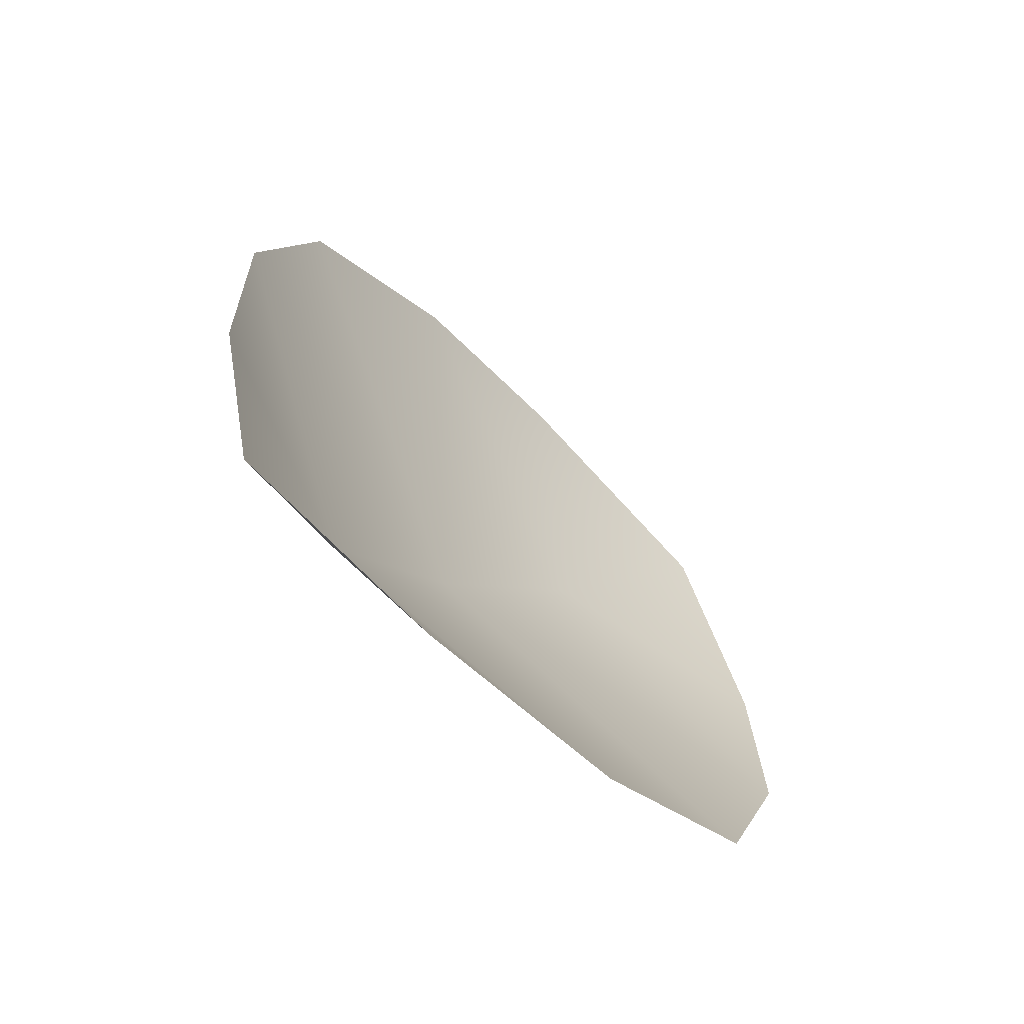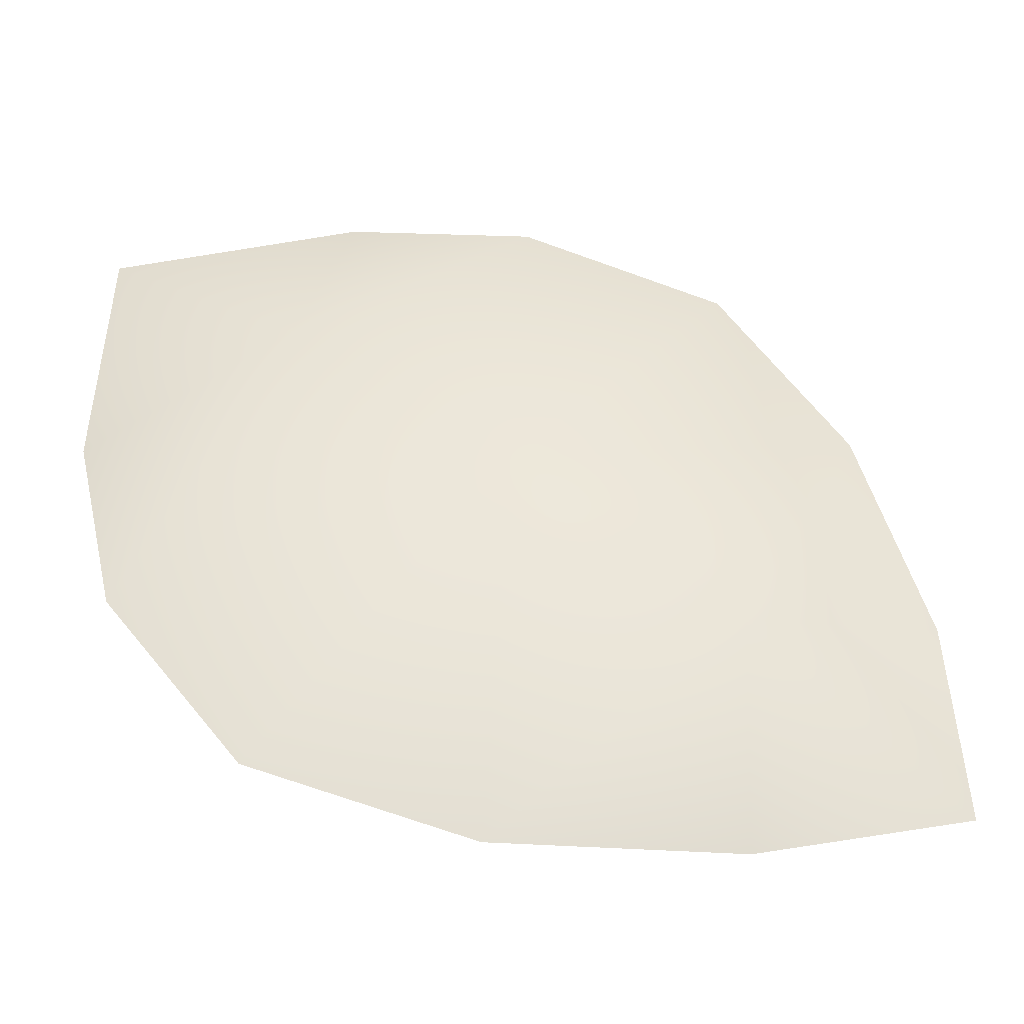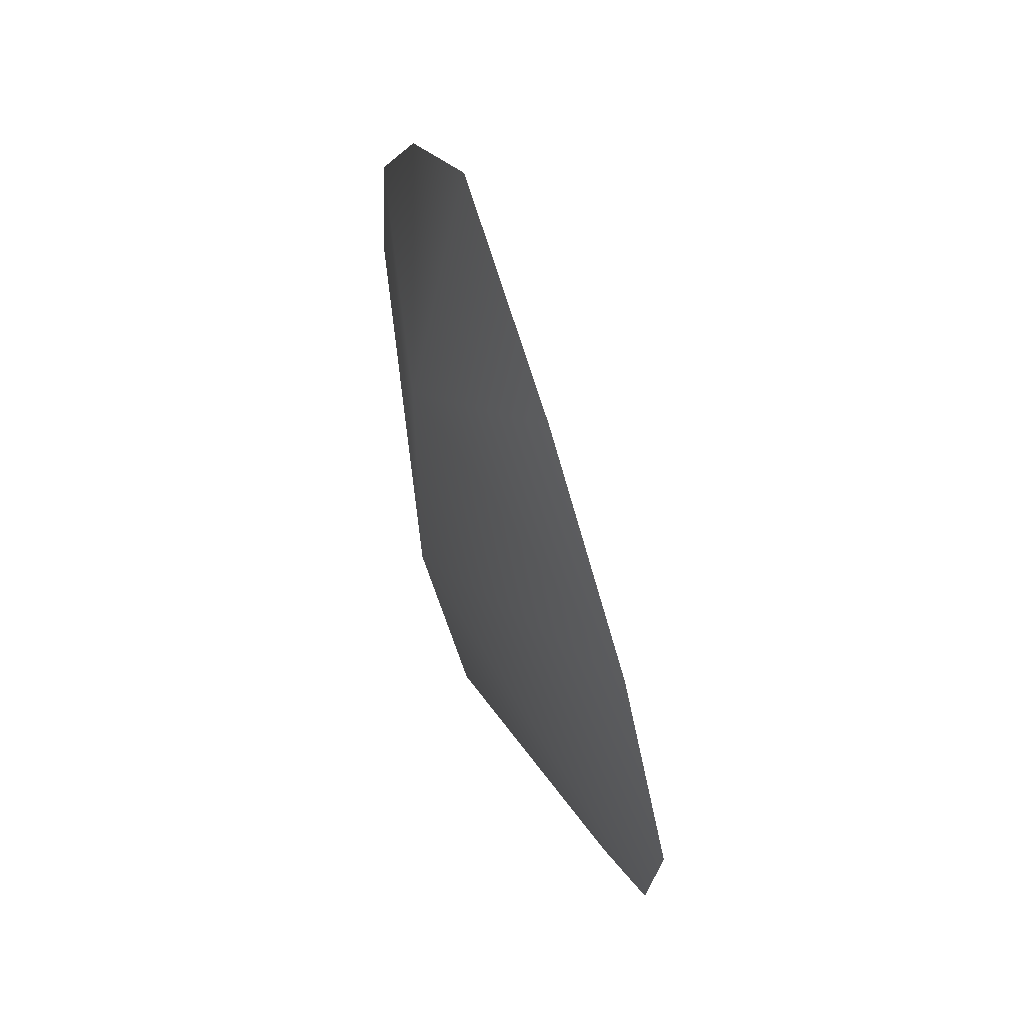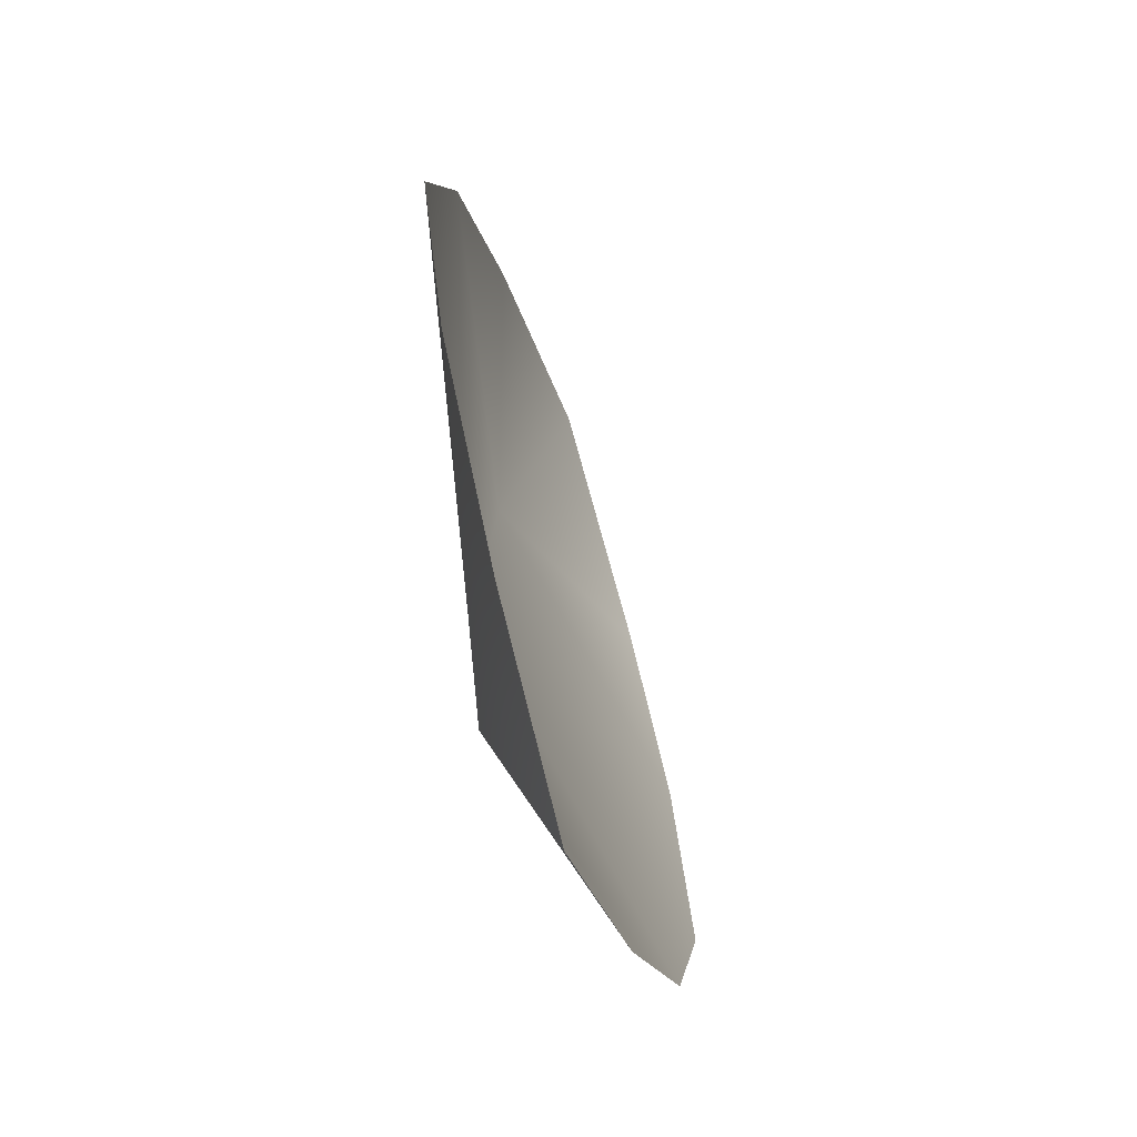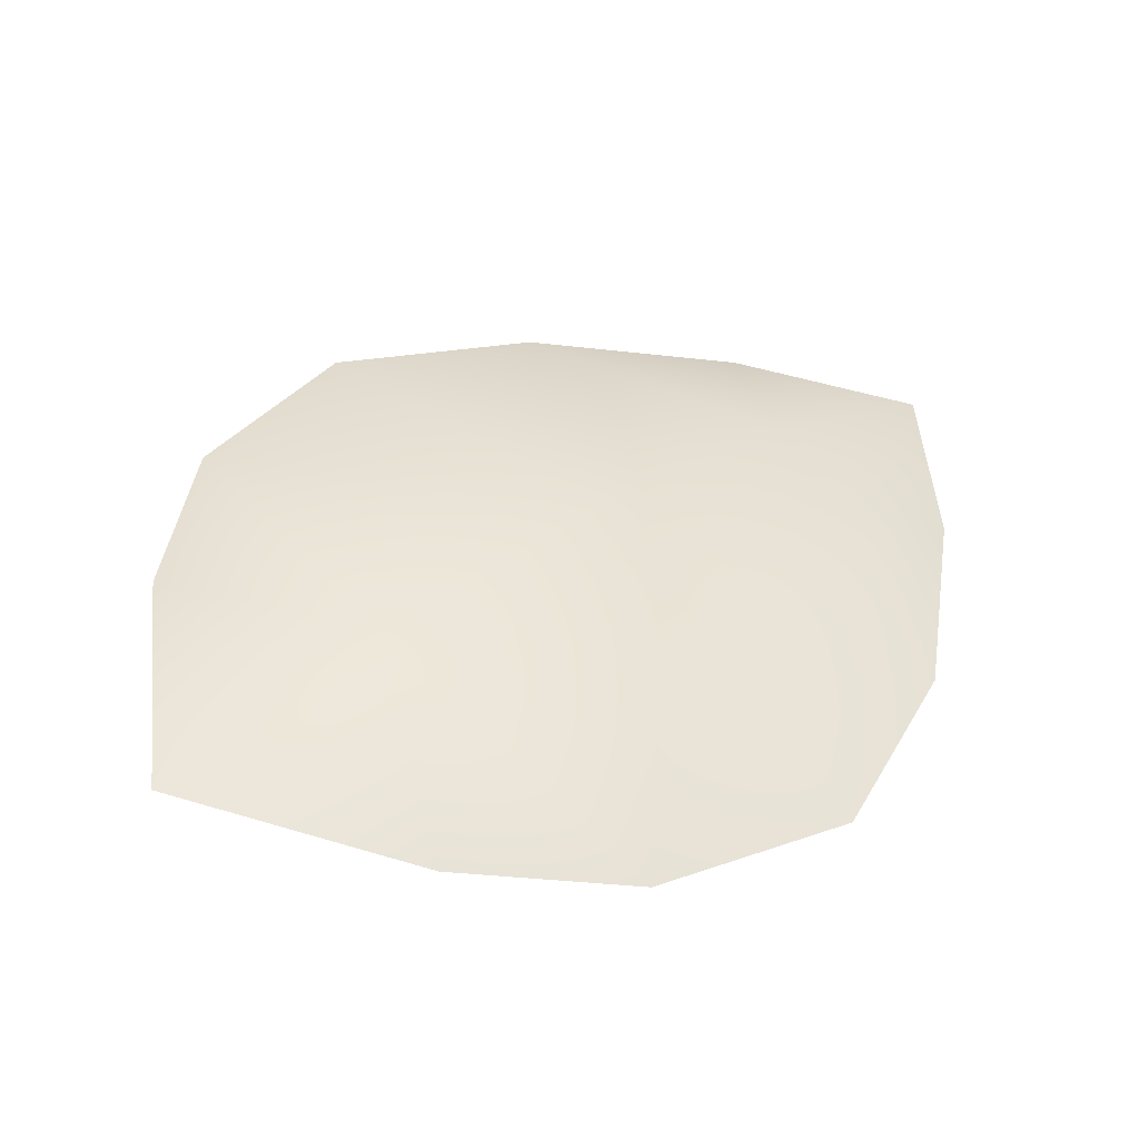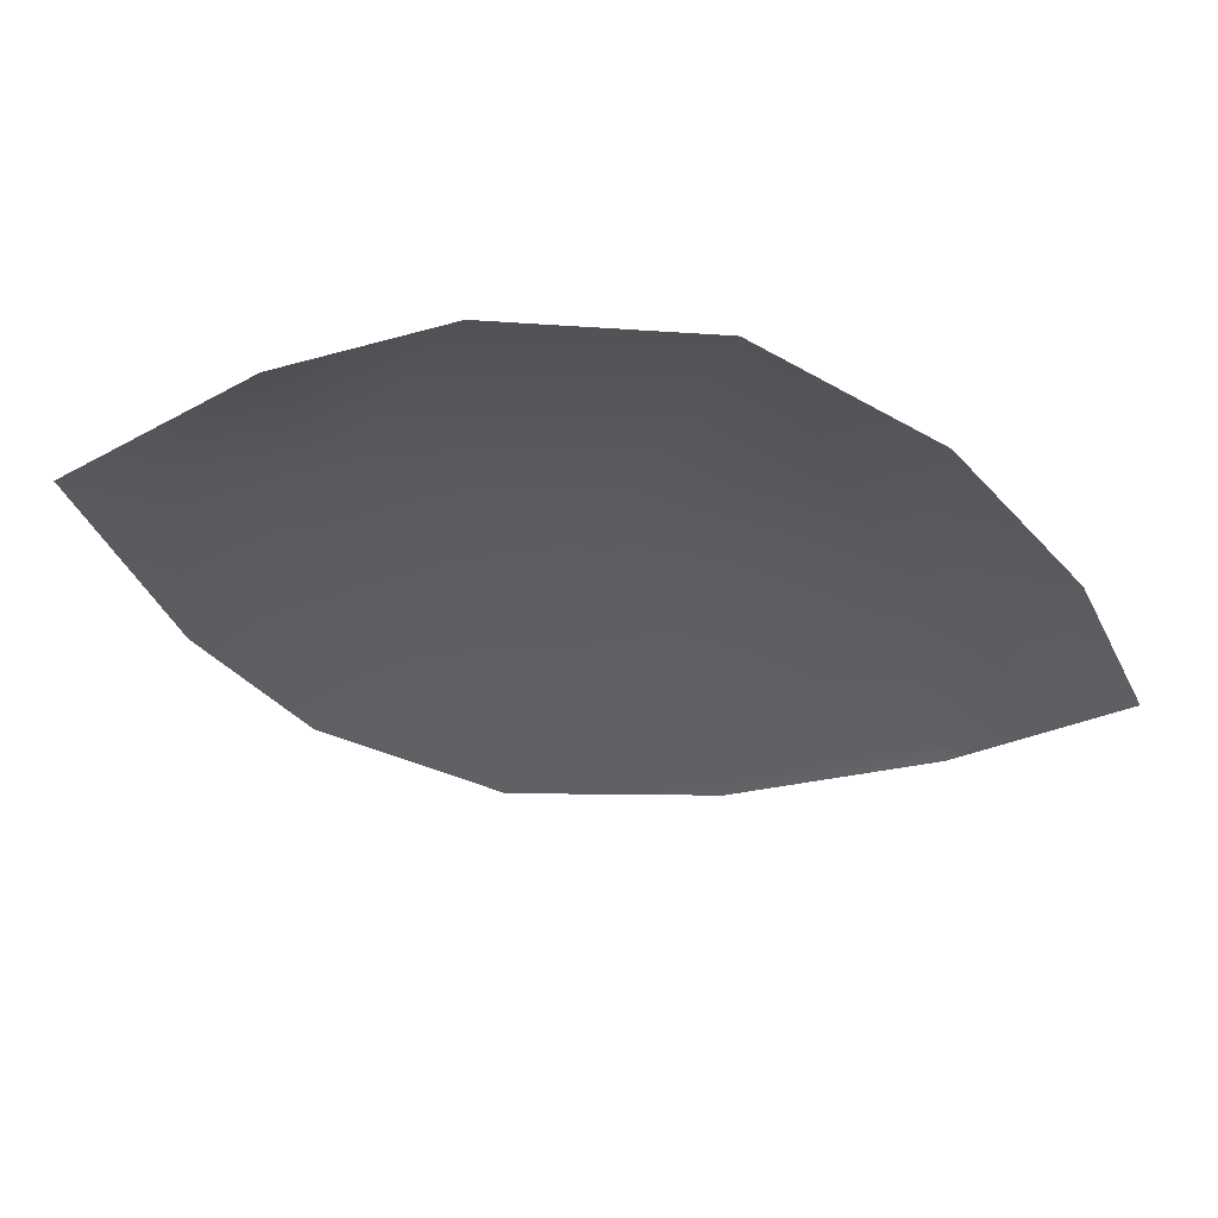
<metadata>
{"format":"obj","ext":"obj","renderer":"f3d","projection":"perspective","resolution":1024,"background":"white","views":[{"elev":-45.3,"azim":113.7,"up":"+Y"},{"elev":-53.9,"azim":-19.2,"up":"+Y"},{"elev":-66.6,"azim":90.1,"up":"+Y"},{"elev":-15.8,"azim":85.5,"up":"+Y"},{"elev":24.9,"azim":-80.3,"up":"+Z"},{"elev":-56.9,"azim":-51.8,"up":"+Z"}]}
</metadata>
<code>
v  -14.73 2.144 10.05
v  -12.78 5.03 10.49
v  -14.6 5.781 10.19
v  -16.68 3.627 9.711
v  -10.58 -0.4476 9.596
v  -10.83 1.377 10.03
v  -12.67 0.7575 10.04
v  -11.55 3.37 10.38
v  -16.23 5.721 9.716
v  -18.3 5.071 8.956
v  -17.66 1.264 8.083
v  -16.34 -0.2358 8.039
v  -12.33 -0.842 8.996
v  -14.4 -0.8408 8.416
v  -18.17 2.853 8.379
o Object063
g Object063
f 1 2 3 4
f 5 6 7
f 8 2 1 7
f 3 9 4
f 6 8 7
f 9 10 4
f 1 4 11 12
f 5 7 13
f 14 7 1 12
f 11 4 15
f 13 7 14
f 15 4 10

</code>
